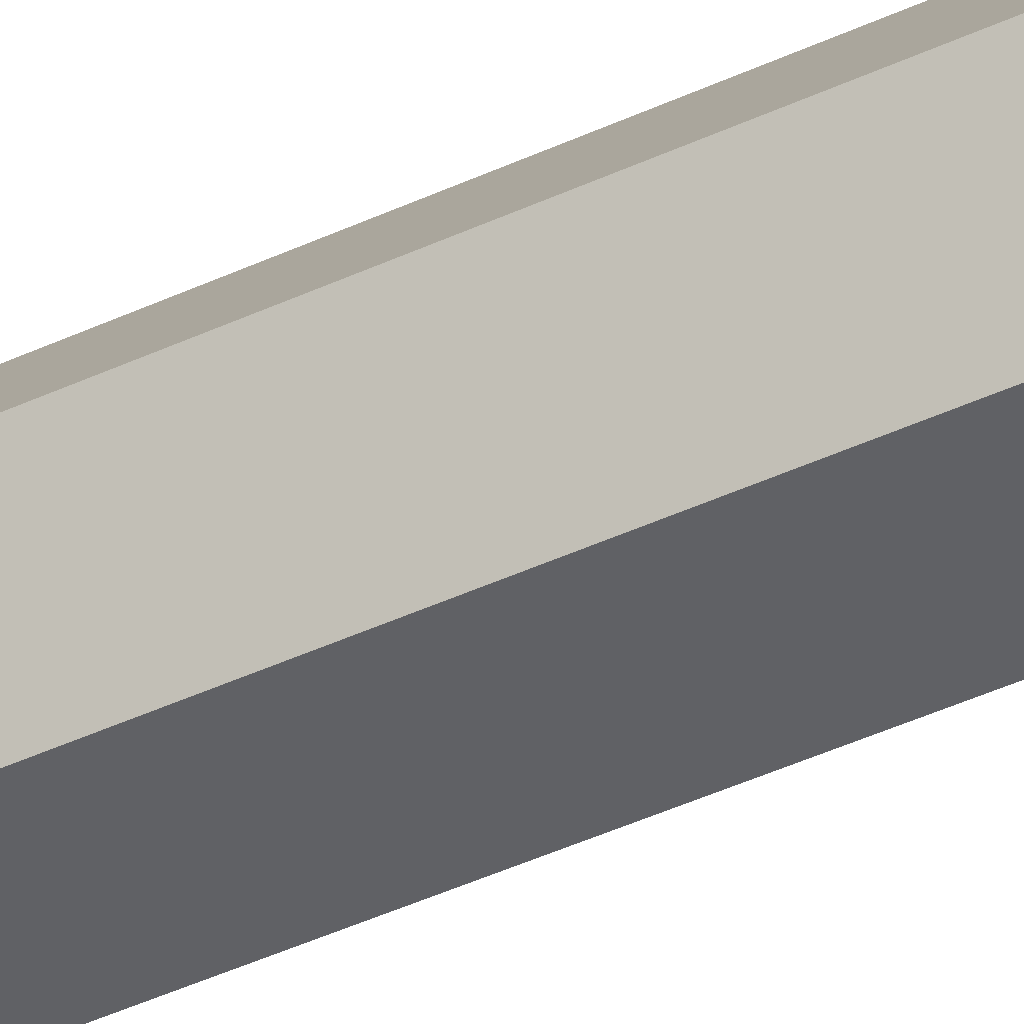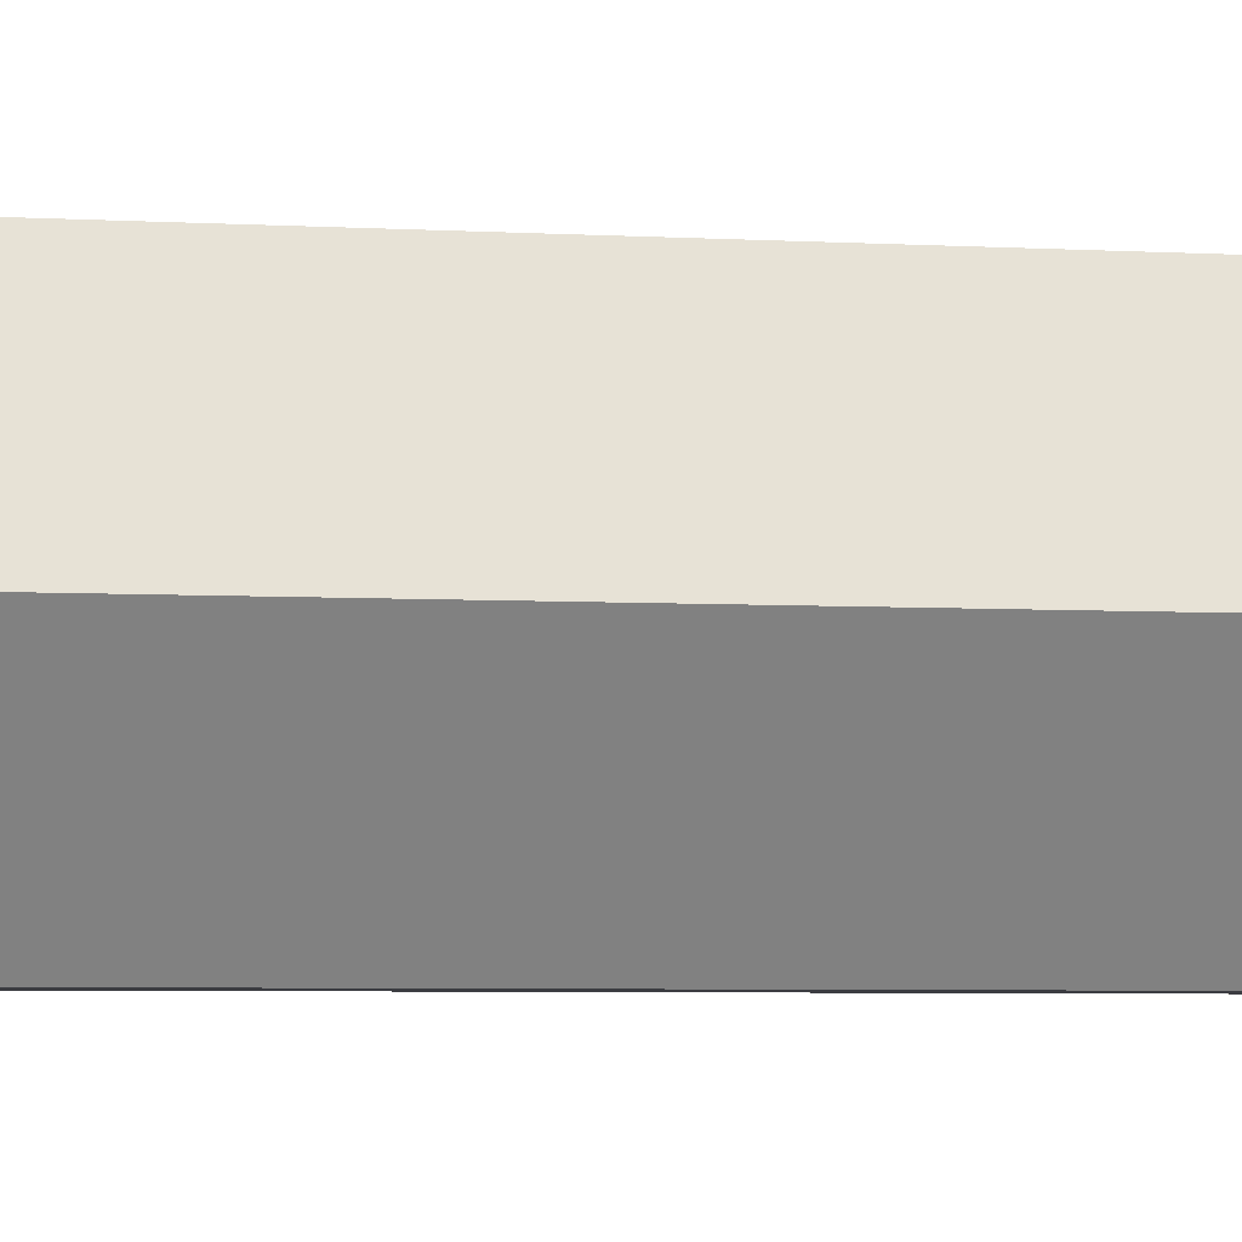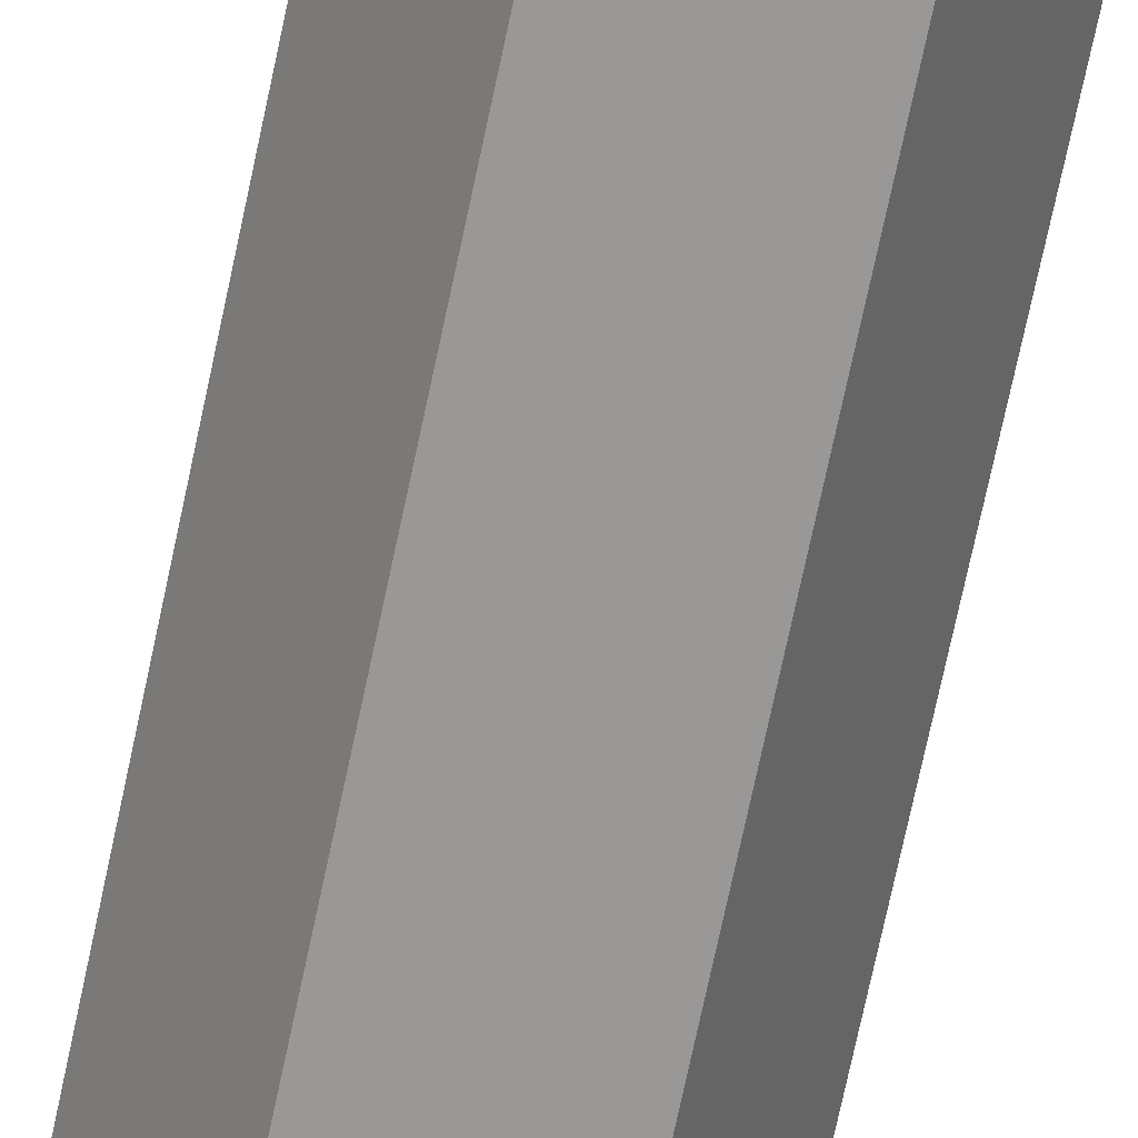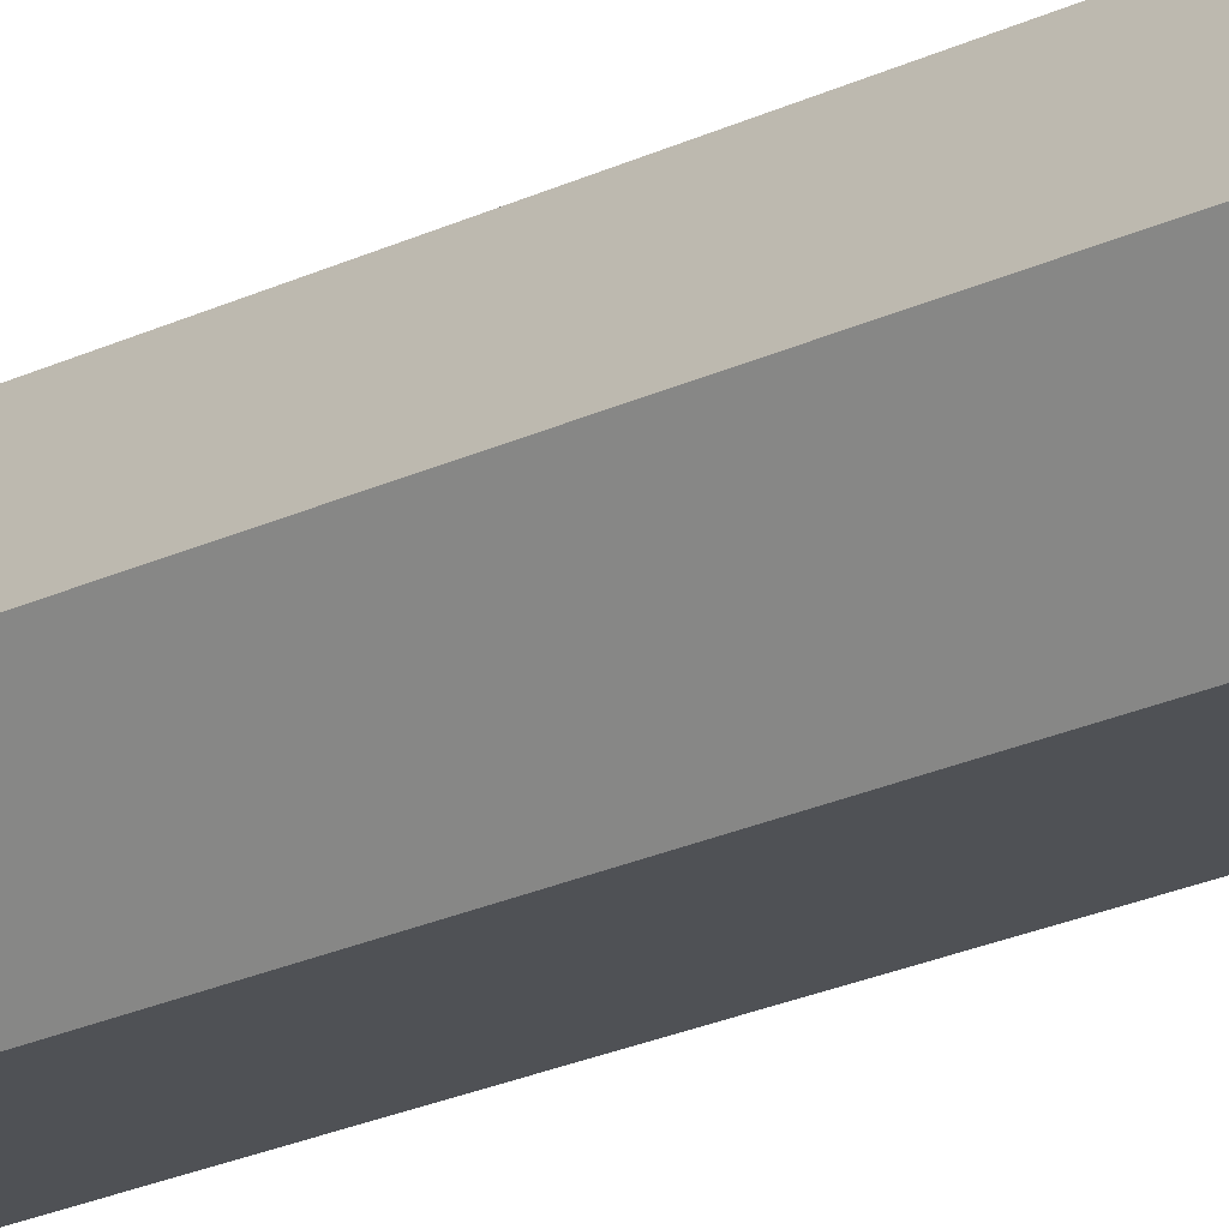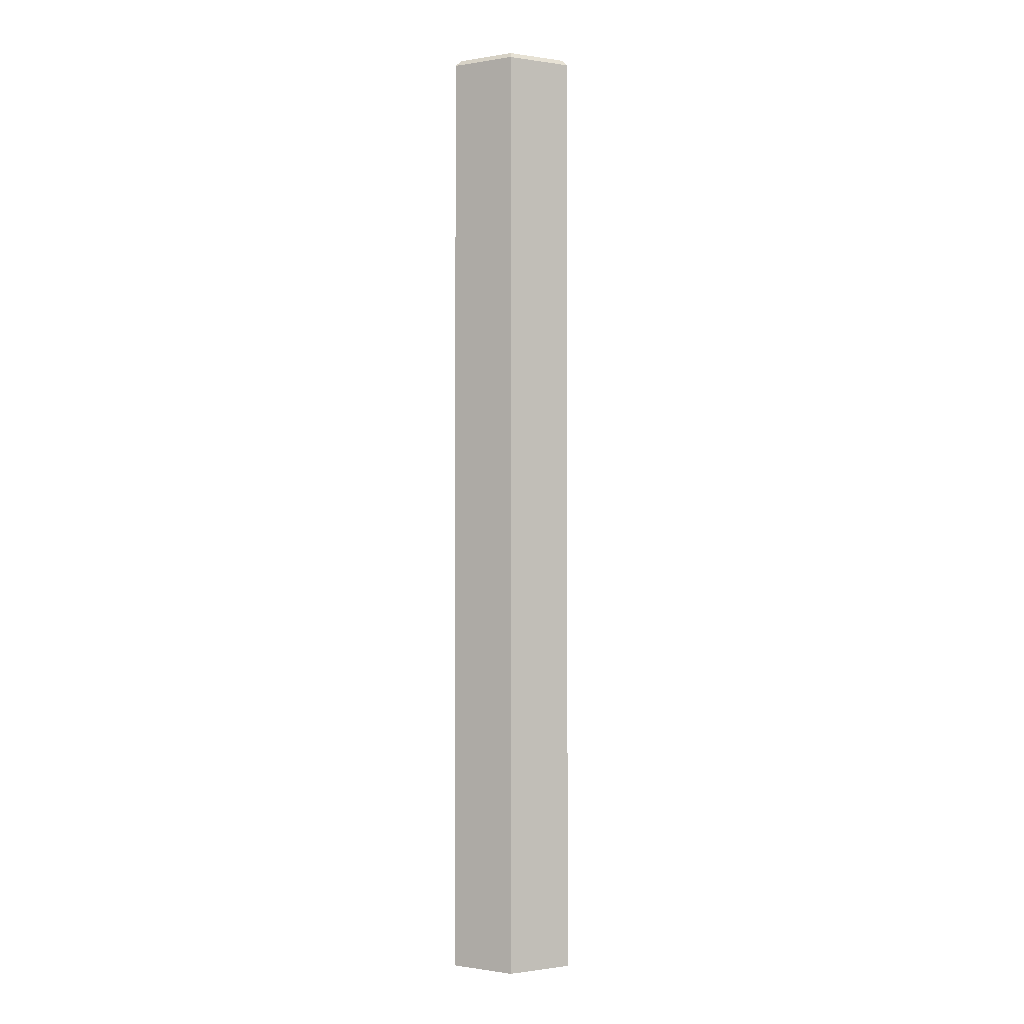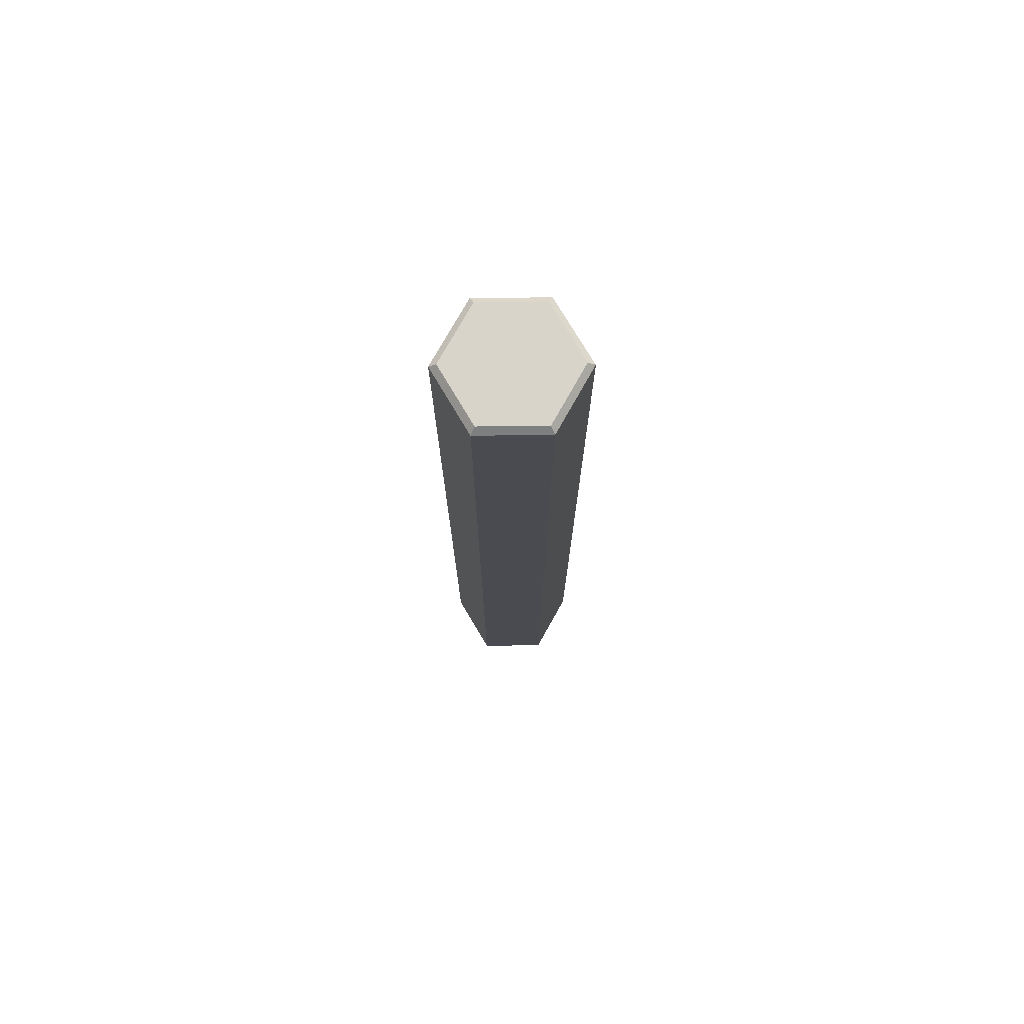
<metadata>
{"format":"obj","ext":"obj","renderer":"f3d","projection":"perspective","resolution":1024,"background":"white","views":[{"elev":-47.3,"azim":-62.7,"up":"+Z"},{"elev":-2.2,"azim":66.9,"up":"+Z"},{"elev":-68.6,"azim":-11.7,"up":"+Z"},{"elev":-20.1,"azim":-47.1,"up":"+Z"},{"elev":-0.6,"azim":151.1,"up":"+Y"},{"elev":75.4,"azim":179.3,"up":"+Y"}]}
</metadata>
<code>
g default
v 0.5 -14 -0.866
v -0.5 -14 -0.866
v -1 -14 -0
v -0.5 -14 0.866
v 0.5 -14 0.866
v 1 -14 0
v 0 -14 0
v 0 0 0
v 0.5 -0.08659 -0.866
v 0.45 0 -0.7794
v -0.5 -0.08659 -0.866
v -0.45 0 -0.7794
v -1 -0.08659 -0
v -0.9 0 -0
v -0.5 -0.08659 0.866
v -0.45 0 0.7794
v 0.5 -0.08659 0.866
v 0.45 0 0.7794
v 1 -0.08659 0
v 0.9 0 -0
g Hexagon
f 2 1 7
f 3 2 7
f 4 3 7
f 5 4 7
f 6 5 7
f 1 6 7
f 9 10 20 19
f 10 9 11 12
f 12 11 13 14
f 14 13 15 16
f 16 15 17 18
f 18 17 19 20
f 1 2 11 9
f 2 3 13 11
f 3 4 15 13
f 4 5 17 15
f 5 6 19 17
f 6 1 9 19
f 10 12 8
f 12 14 8
f 14 16 8
f 16 18 8
f 18 20 8
f 20 10 8

</code>
